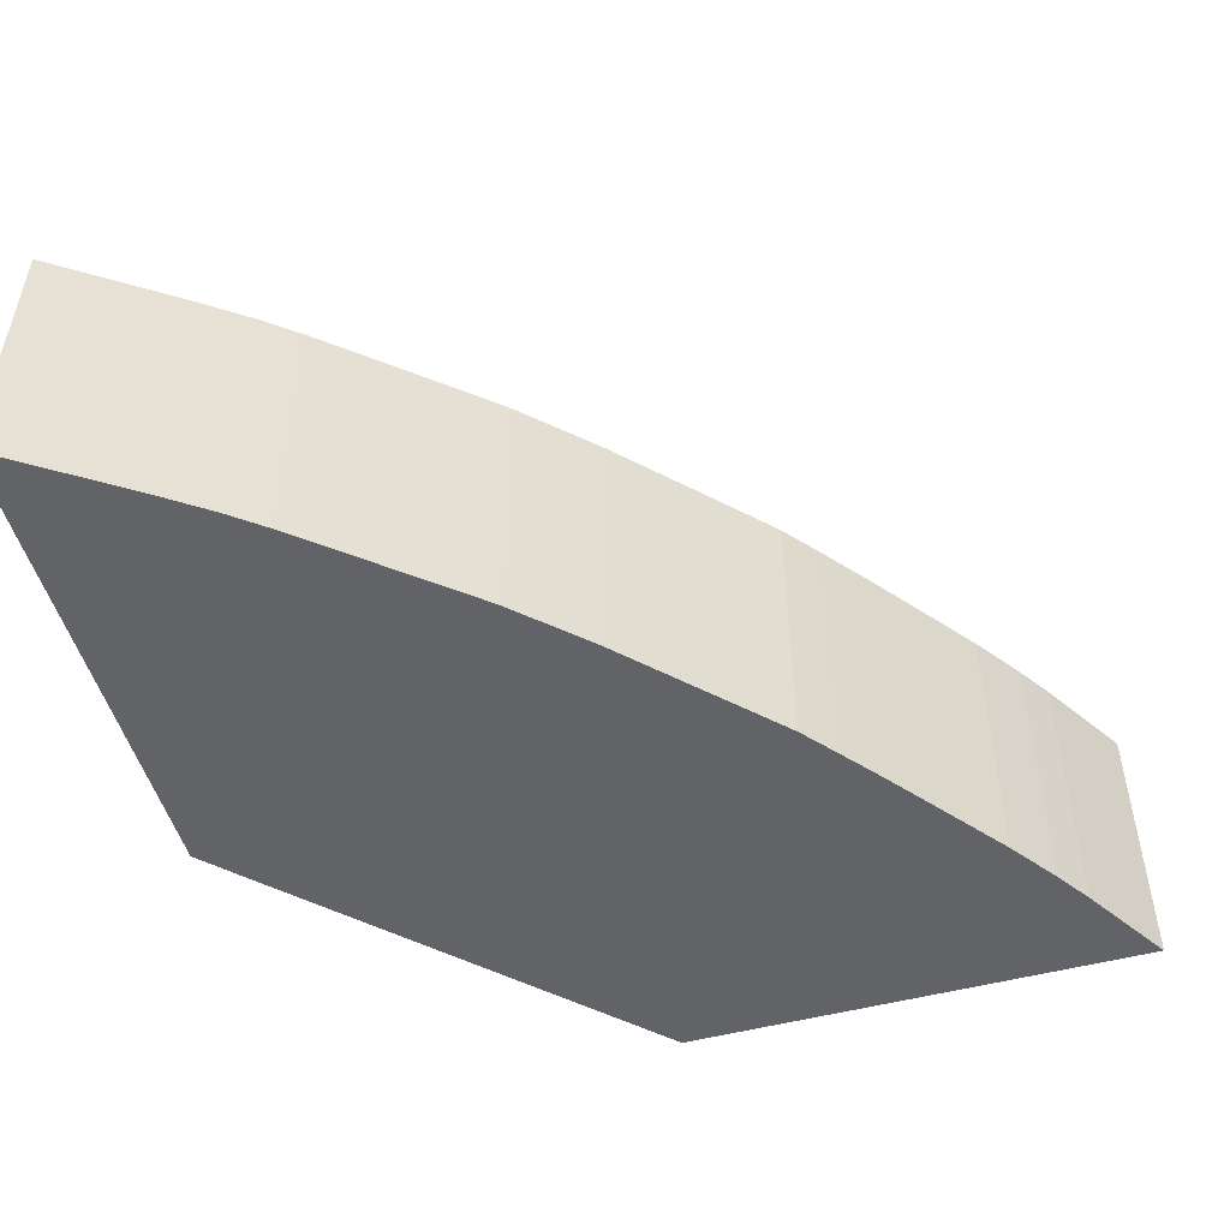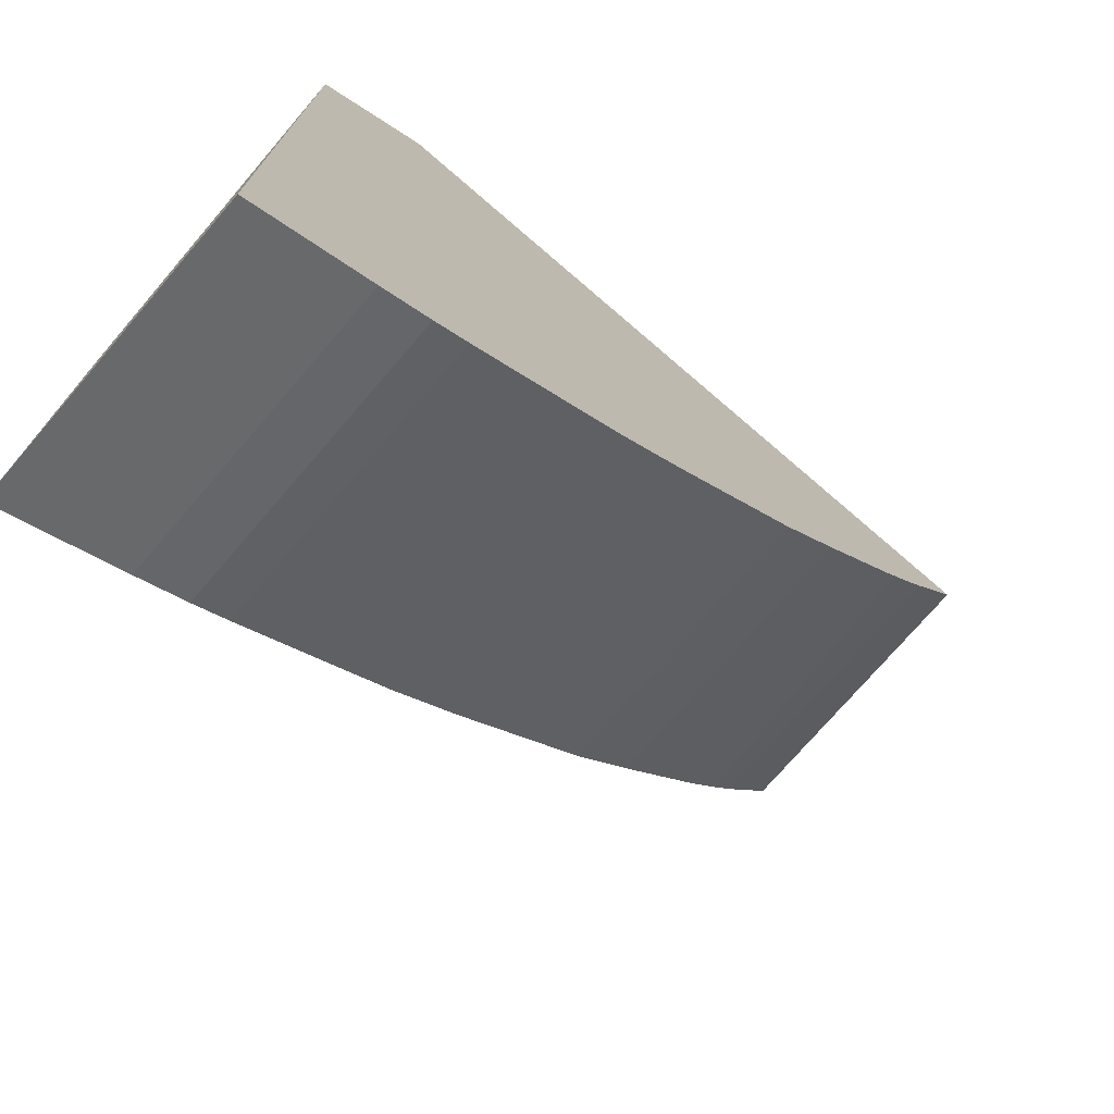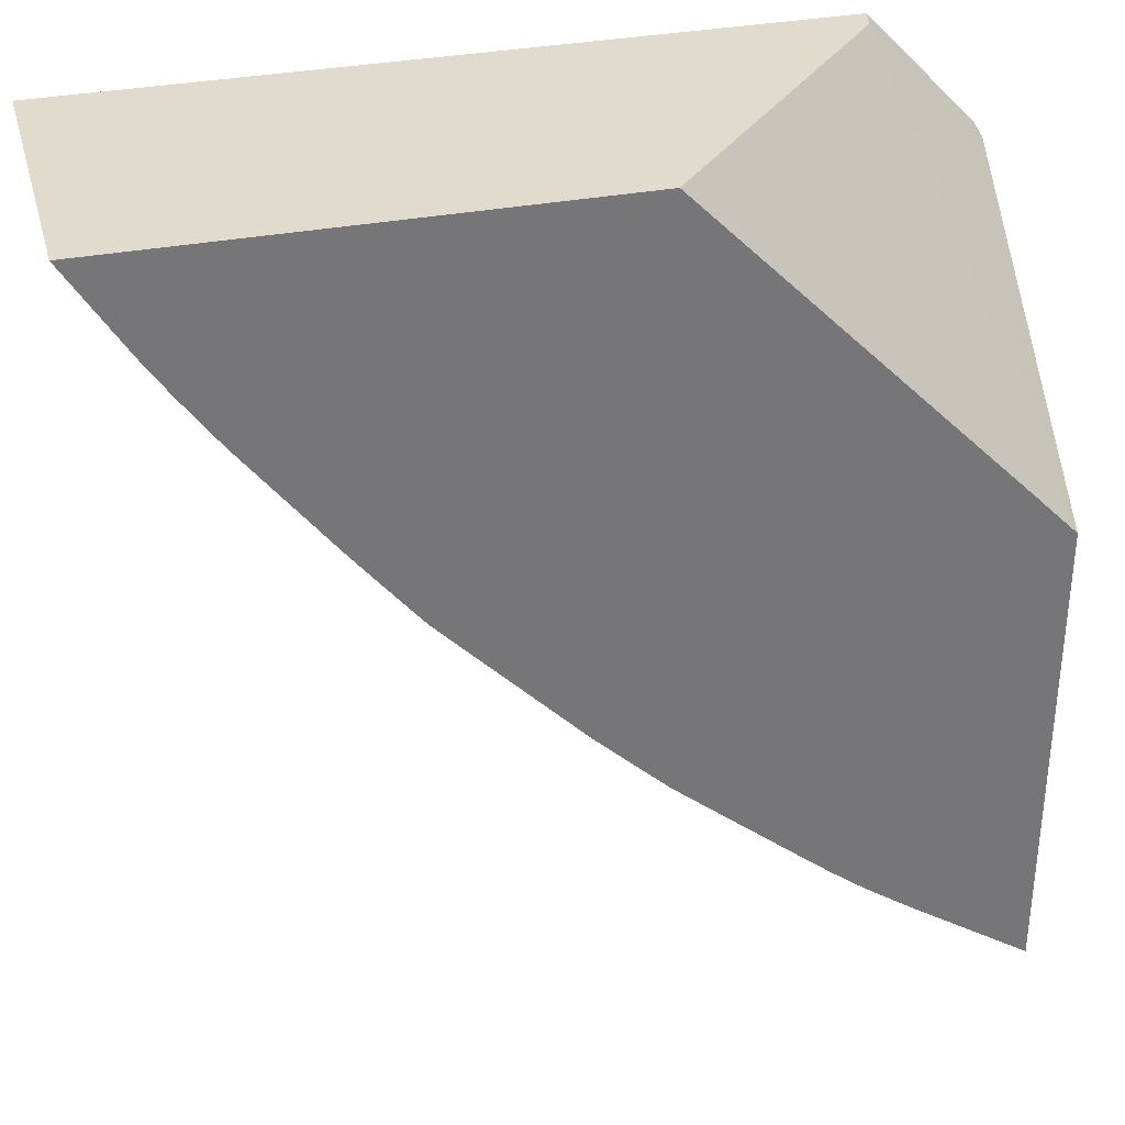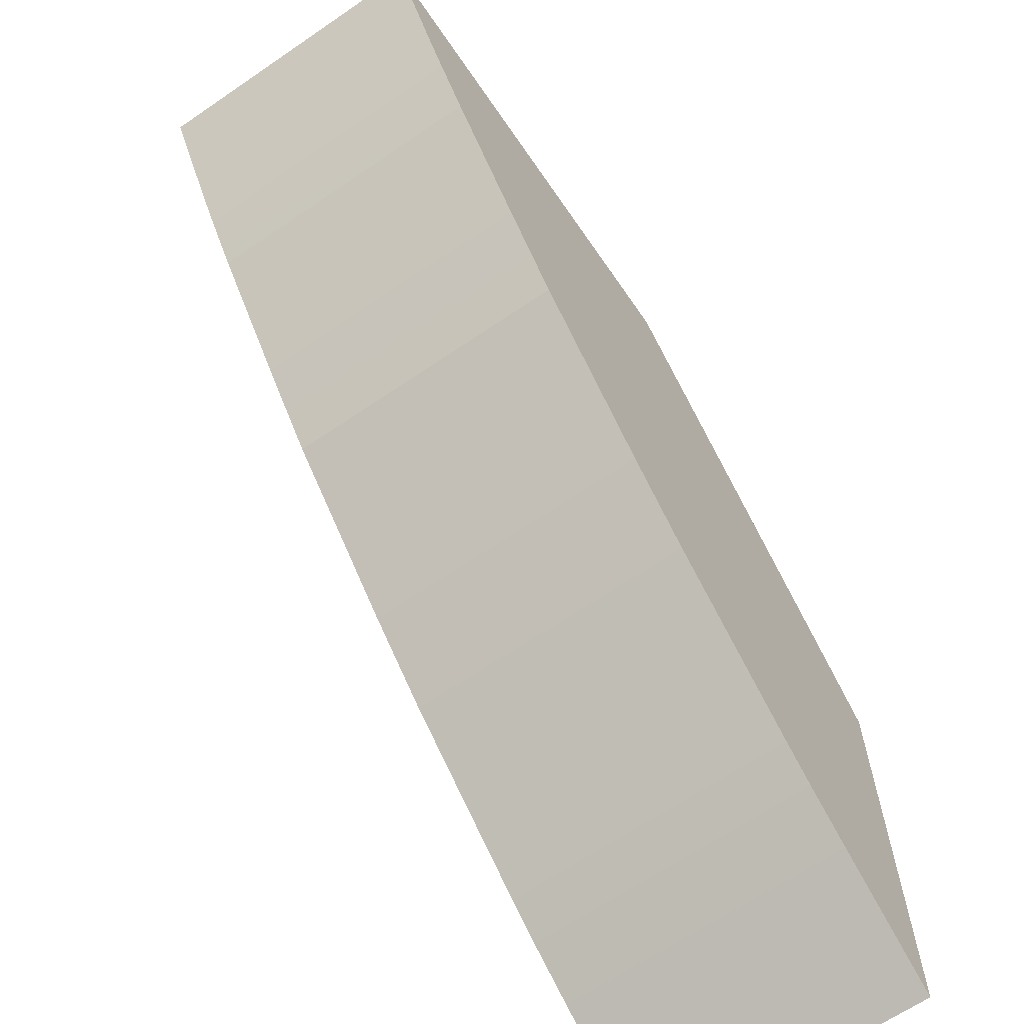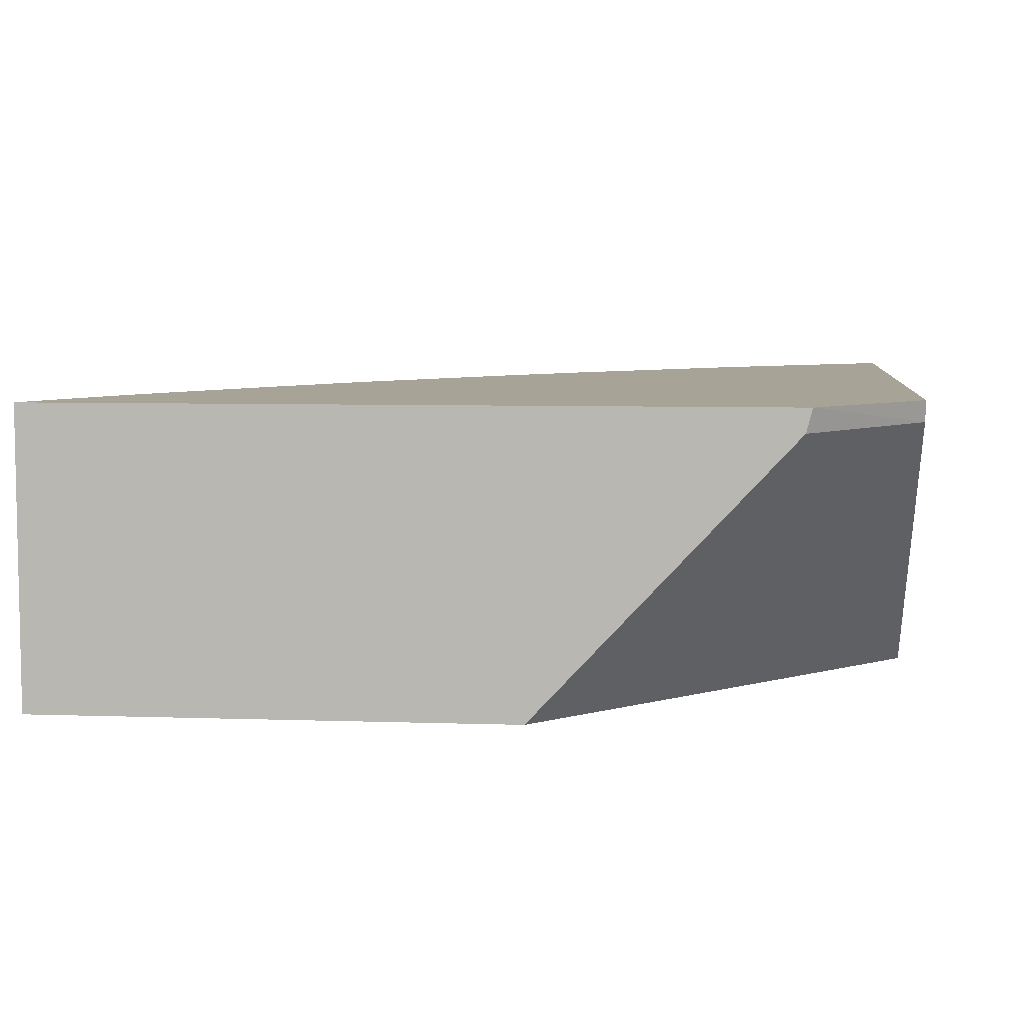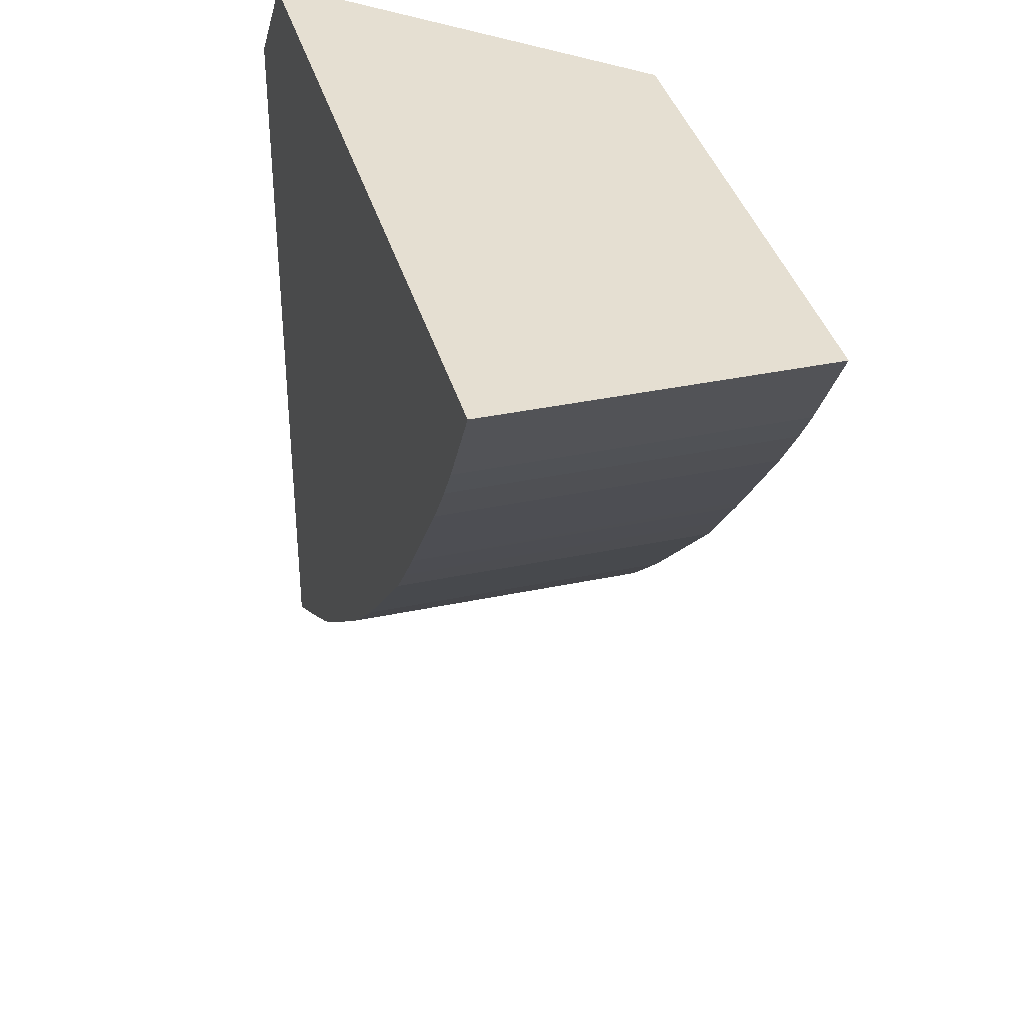
<metadata>
{"format":"obj","ext":"obj","renderer":"f3d","projection":"perspective","resolution":1024,"background":"white","views":[{"elev":-50.9,"azim":16.0,"up":"+Z"},{"elev":-74.0,"azim":-40.7,"up":"+Y"},{"elev":33.3,"azim":165.2,"up":"+Y"},{"elev":-65.3,"azim":124.5,"up":"+Y"},{"elev":6.7,"azim":-174.4,"up":"+Z"},{"elev":37.4,"azim":74.9,"up":"+Y"}]}
</metadata>
<code>
v 0.01747 -0.02794 -0.04715
v 0.01899 -0.02693 -0.04715
v 0.01873 -0.0271 -0.04347
v 0.01747 -0.02794 -0.04347
v 0.01747 -0.02197 -0.04715
v 0.01962 -0.02649 -0.04715
v 0.01899 -0.02693 -0.04347
v 0.01747 -0.01874 -0.04347
v 0.01798 -0.02144 -0.04715
v 0.01747 -0.01881 -0.04374
v 0.01892 -0.01731 -0.04377
v 0.01988 -0.02629 -0.04715
v 0.01962 -0.02649 -0.04347
v 0.01884 -0.01731 -0.04347
v 0.01747 -0.01877 -0.04359
v 0.02208 -0.01731 -0.04715
v 0.02006 -0.02615 -0.04715
v 0.02006 -0.02615 -0.04347
v 0.02802 -0.01731 -0.04347
v 0.02802 -0.01731 -0.04715
v 0.02059 -0.02571 -0.04715
v 0.02059 -0.02571 -0.04347
v 0.02763 -0.01794 -0.04347
v 0.0275 -0.01815 -0.04715
v 0.02174 -0.02476 -0.04715
v 0.02182 -0.02469 -0.04347
v 0.02732 -0.01844 -0.04347
v 0.02732 -0.01844 -0.04715
v 0.022 -0.02454 -0.04715
v 0.022 -0.02454 -0.04347
v 0.02702 -0.01888 -0.04347
v 0.02714 -0.0187 -0.04715
v 0.02226 -0.0243 -0.04715
v 0.02218 -0.02437 -0.04347
v 0.02676 -0.01924 -0.04347
v 0.02702 -0.01888 -0.04715
v 0.02244 -0.02413 -0.04715
v 0.02244 -0.02413 -0.04347
v 0.02658 -0.01949 -0.04347
v 0.02658 -0.01949 -0.04715
v 0.02264 -0.02395 -0.04715
v 0.02272 -0.02387 -0.04347
v 0.02644 -0.01967 -0.04347
v 0.02605 -0.02016 -0.04715
v 0.02291 -0.02369 -0.04715
v 0.02291 -0.02369 -0.04347
v 0.02623 -0.01993 -0.04347
v 0.02559 -0.02075 -0.04715
v 0.02597 -0.02026 -0.04347
v 0.02545 -0.02093 -0.04347
v 0.02422 -0.02235 -0.04715
v 0.02422 -0.02235 -0.04347
v 0.02545 -0.02093 -0.04715
v 0.02501 -0.02146 -0.04347
v 0.02464 -0.02191 -0.04715
v 0.02464 -0.02191 -0.04347
v 0.02501 -0.02146 -0.04715
v 0.02486 -0.02164 -0.04715
f 1 2 3
f 1 3 4
f 1 4 8
f 1 8 15
f 1 15 10
f 1 10 5
f 1 5 9
f 1 9 16
f 1 16 20
f 1 20 24
f 1 24 28
f 1 28 32
f 1 32 36
f 1 36 40
f 1 40 44
f 1 44 48
f 1 48 53
f 1 53 57
f 1 57 58
f 1 58 55
f 1 55 51
f 1 51 45
f 1 45 41
f 1 41 37
f 1 37 33
f 1 33 29
f 1 29 25
f 1 25 21
f 1 21 17
f 1 17 12
f 1 12 6
f 1 6 2
f 2 6 13
f 2 13 7
f 2 7 3
f 3 7 13
f 3 13 18
f 3 18 22
f 3 22 26
f 3 26 30
f 3 30 34
f 3 34 38
f 3 38 42
f 3 42 46
f 3 46 52
f 3 52 56
f 3 56 54
f 3 54 50
f 3 50 49
f 3 49 47
f 3 47 43
f 3 43 39
f 3 39 35
f 3 35 31
f 3 31 27
f 3 27 23
f 3 23 19
f 3 19 14
f 3 14 8
f 3 8 4
f 5 10 11
f 5 11 9
f 6 12 13
f 8 14 15
f 9 11 16
f 10 15 14
f 10 14 11
f 11 14 19
f 11 19 20
f 11 20 16
f 12 17 18
f 12 18 13
f 17 21 22
f 17 22 18
f 19 23 24
f 19 24 20
f 21 25 26
f 21 26 22
f 23 27 24
f 24 27 28
f 25 29 26
f 26 29 30
f 27 31 32
f 27 32 28
f 29 33 30
f 30 33 34
f 31 35 36
f 31 36 32
f 33 37 38
f 33 38 34
f 35 39 40
f 35 40 36
f 37 41 42
f 37 42 38
f 39 43 44
f 39 44 40
f 41 45 42
f 42 45 46
f 43 47 44
f 44 47 49
f 44 49 50
f 44 50 48
f 45 51 52
f 45 52 46
f 48 50 53
f 50 54 57
f 50 57 53
f 51 55 56
f 51 56 52
f 54 56 58
f 54 58 57
f 55 58 56

</code>
